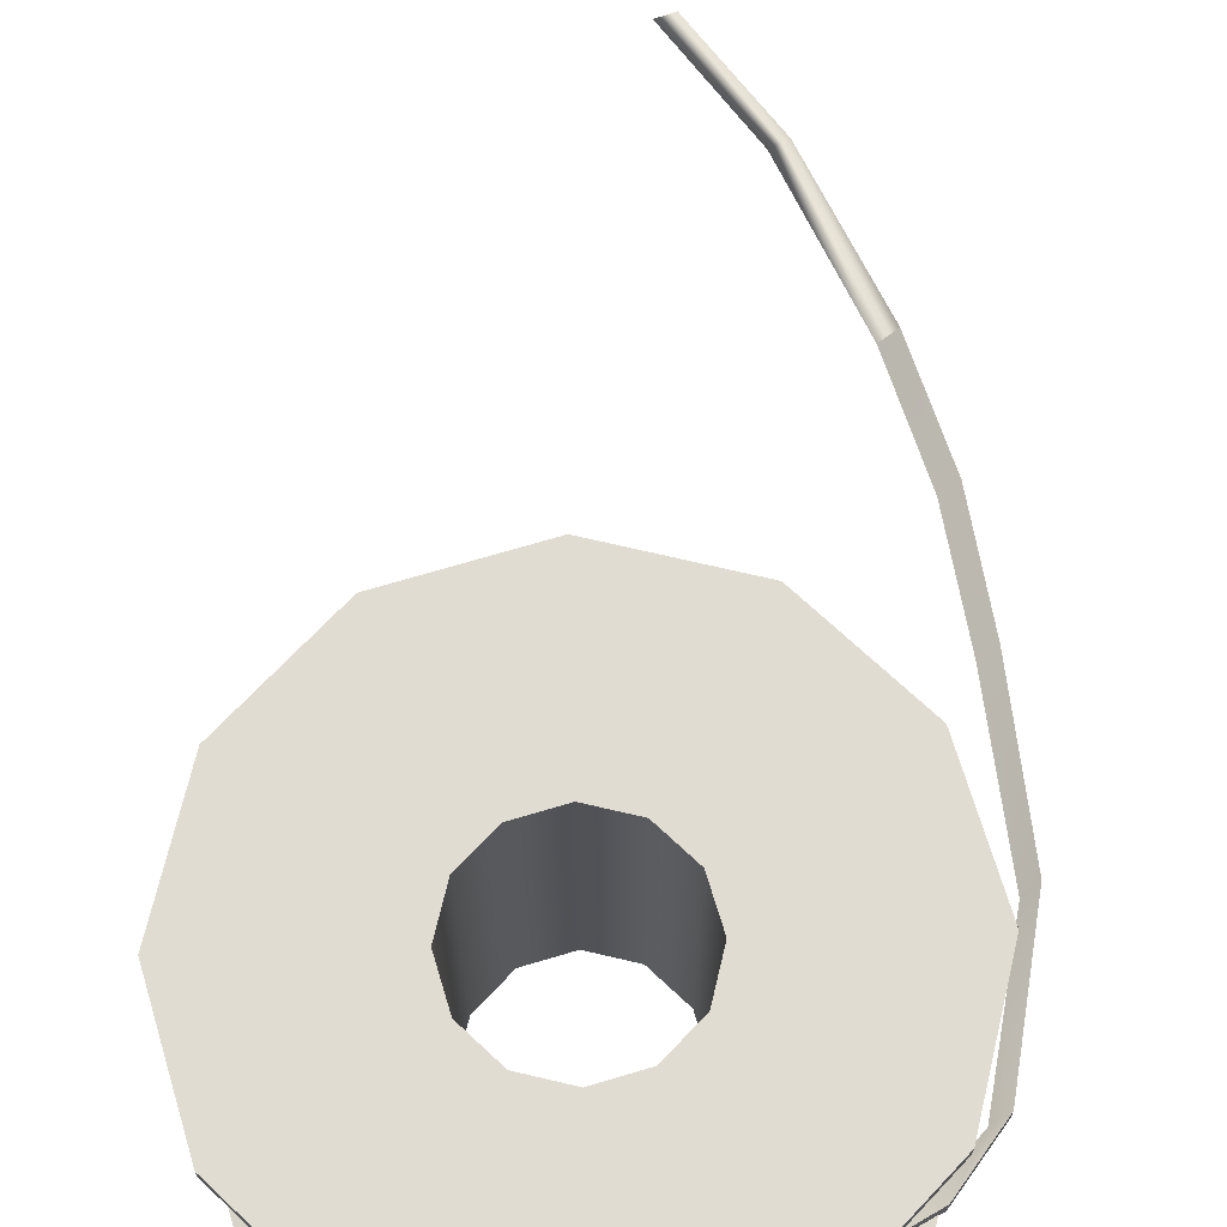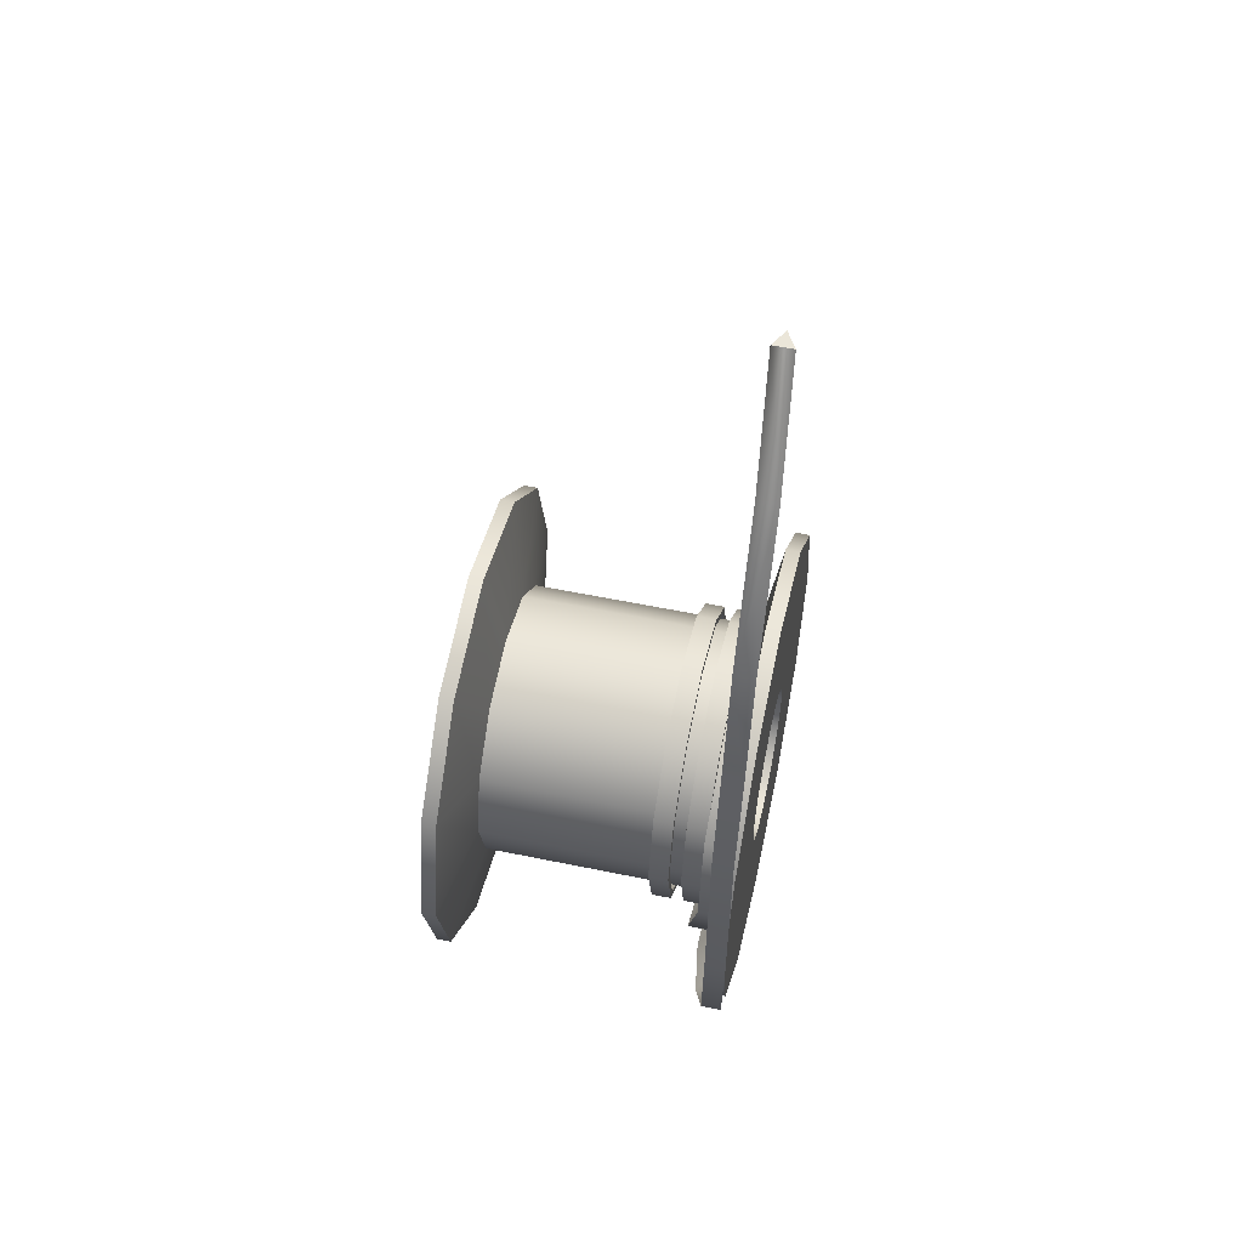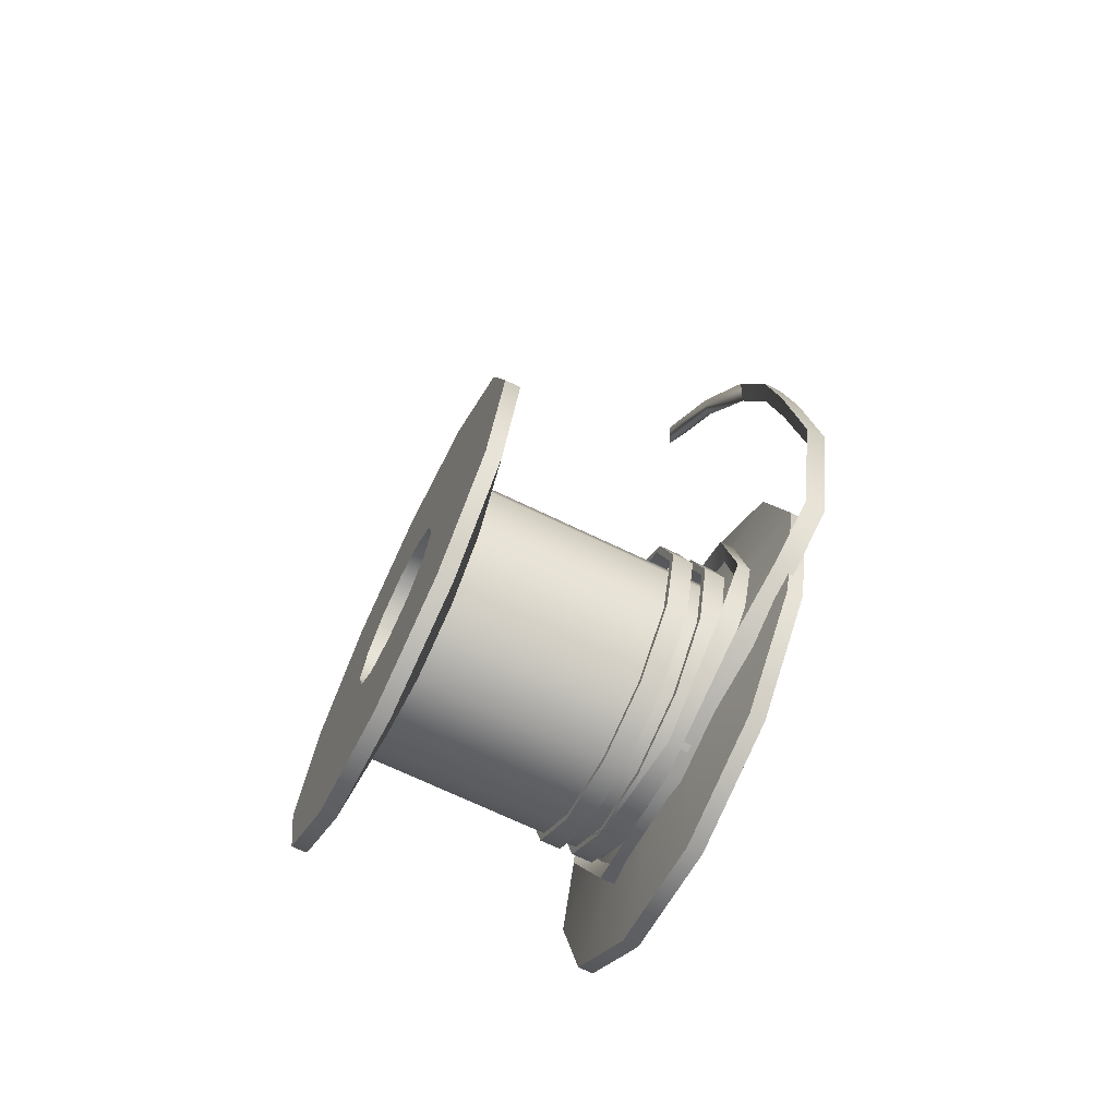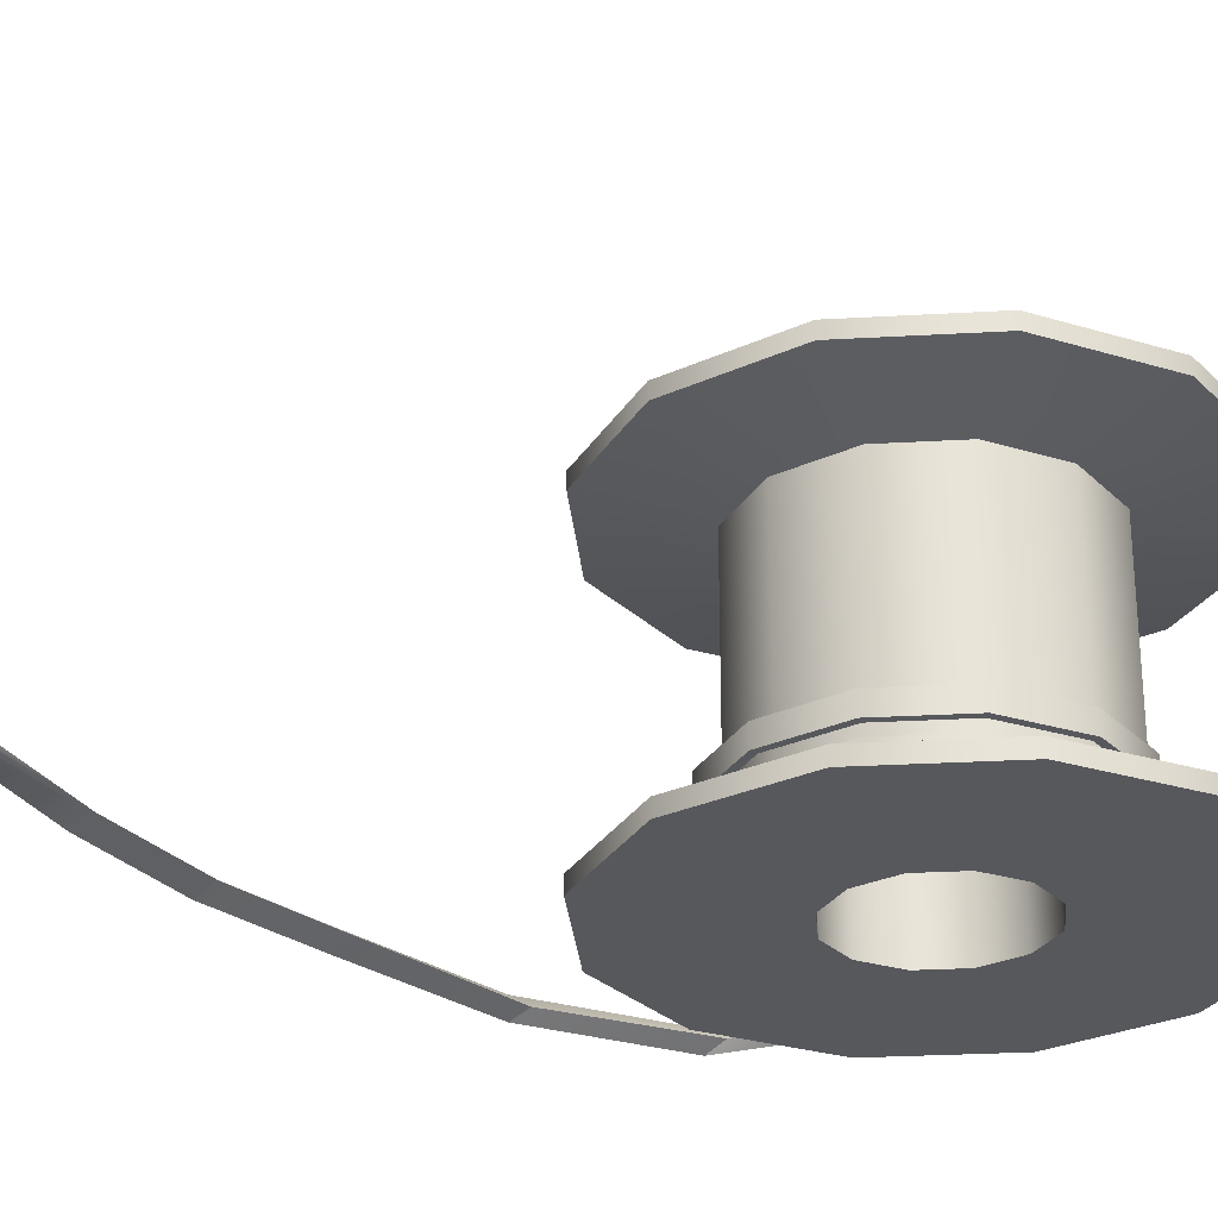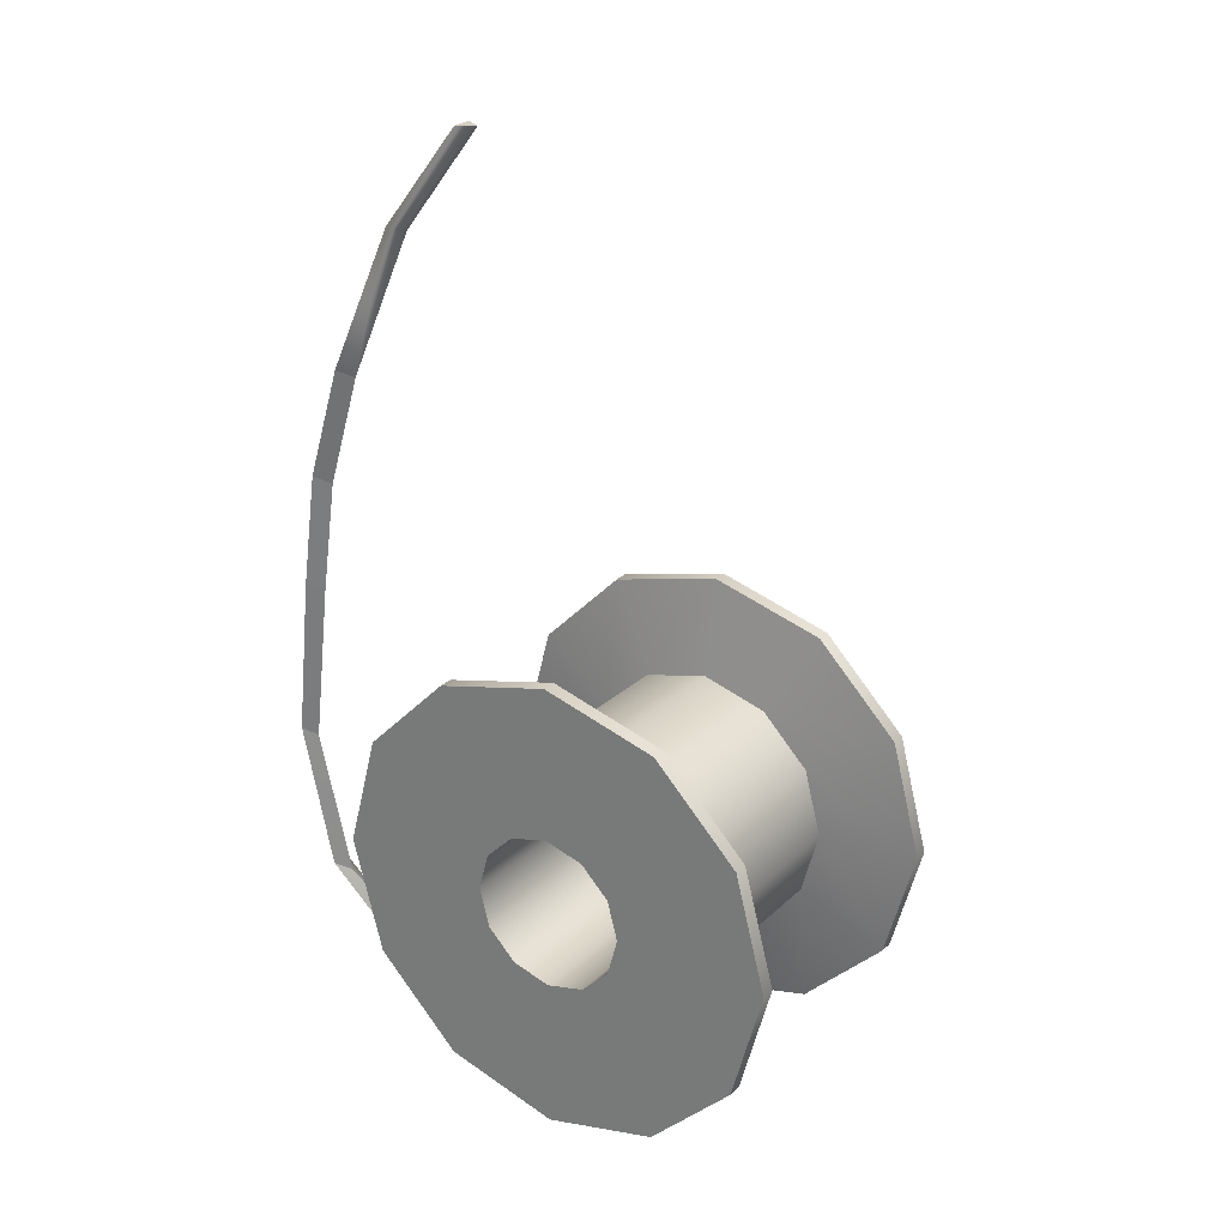
<metadata>
{"format":"obj","ext":"obj","renderer":"f3d","projection":"perspective","resolution":1024,"background":"white","views":[{"elev":69.2,"azim":178.3,"up":"+Y"},{"elev":55.6,"azim":-77.7,"up":"+Z"},{"elev":-70.1,"azim":-115.7,"up":"+Z"},{"elev":-28.0,"azim":50.0,"up":"+Y"},{"elev":25.6,"azim":34.8,"up":"+Z"}]}
</metadata>
<code>
v  0.3544 -0.2277 -0.5413
v  0.3142 -0.2277 -0.6916
v  0.3142 0.2891 -0.6916
v  0.3544 0.2891 -0.5413
v  0.2042 -0.2277 -0.8016
v  0.2042 0.2891 -0.8016
v  0.0539 -0.2277 -0.8418
v  0.0539 0.2891 -0.8418
v  -0.0963 -0.2277 -0.8016
v  -0.0963 0.2891 -0.8016
v  -0.2063 -0.2277 -0.6916
v  -0.2063 0.2891 -0.6916
v  -0.2466 -0.2277 -0.5413
v  -0.2466 0.2891 -0.5413
v  -0.2063 -0.2277 -0.3911
v  -0.2063 0.2891 -0.3911
v  -0.0963 -0.2277 -0.2811
v  -0.0963 0.2891 -0.2811
v  0.0539 -0.2277 -0.2408
v  0.0539 0.2891 -0.2408
v  0.2042 -0.2277 -0.2811
v  0.2042 0.2891 -0.2811
v  0.3142 -0.2277 -0.3911
v  0.3142 0.2891 -0.3911
v  0.5732 -0.2976 -0.5413
v  0.5037 -0.2976 -0.801
v  0.5037 -0.2656 -0.801
v  0.5732 -0.2656 -0.5413
v  0.3136 -0.2976 -0.9911
v  0.3136 -0.2656 -0.9911
v  0.0539 -0.2976 -1.061
v  0.0539 -0.2656 -1.061
v  -0.2057 -0.2976 -0.9911
v  -0.2057 -0.2656 -0.9911
v  -0.3958 -0.2976 -0.801
v  -0.3958 -0.2656 -0.801
v  -0.4654 -0.2976 -0.5413
v  -0.4654 -0.2656 -0.5413
v  -0.3958 -0.2976 -0.2817
v  -0.3958 -0.2656 -0.2817
v  -0.2057 -0.2976 -0.0916
v  -0.2057 -0.2656 -0.0916
v  0.0539 -0.2976 -0.022
v  0.0539 -0.2656 -0.022
v  0.3136 -0.2976 -0.0916
v  0.3136 -0.2656 -0.0916
v  0.5037 -0.2976 -0.2817
v  0.5037 -0.2656 -0.2817
v  0.5037 0.3591 -0.801
v  0.5732 0.3591 -0.5413
v  0.5732 0.327 -0.5413
v  0.5037 0.327 -0.801
v  0.5037 0.3591 -0.2817
v  0.5037 0.327 -0.2817
v  0.3136 0.3591 -0.0916
v  0.3136 0.327 -0.0916
v  0.0539 0.3591 -0.022
v  0.0539 0.327 -0.022
v  -0.2057 0.3591 -0.0916
v  -0.2057 0.327 -0.0916
v  -0.3958 0.3591 -0.2817
v  -0.3958 0.327 -0.2817
v  -0.4654 0.3591 -0.5413
v  -0.4654 0.327 -0.5413
v  -0.3958 0.3591 -0.801
v  -0.3958 0.327 -0.801
v  -0.2057 0.3591 -0.9911
v  -0.2057 0.327 -0.9911
v  0.0539 0.3591 -1.061
v  0.0539 0.327 -1.061
v  0.3136 0.3591 -0.9911
v  0.3136 0.327 -0.9911
v  0.2283 -0.2976 -0.5413
v  0.2049 -0.2976 -0.6285
v  0.2049 -0.2976 -0.4542
v  0.1411 -0.2976 -0.3903
v  0.0539 -0.2976 -0.367
v  -0.0332 -0.2976 -0.3903
v  -0.097 -0.2976 -0.4542
v  -0.1204 -0.2976 -0.5413
v  -0.097 -0.2976 -0.6285
v  -0.0332 -0.2976 -0.6923
v  0.0539 -0.2976 -0.7156
v  0.1411 -0.2976 -0.6923
v  0.2049 0.3591 -0.6285
v  0.2283 0.3591 -0.5413
v  0.1411 0.3591 -0.6923
v  0.0539 0.3591 -0.7156
v  -0.0332 0.3591 -0.6923
v  -0.097 0.3591 -0.6285
v  -0.1204 0.3591 -0.5413
v  -0.097 0.3591 -0.4542
v  -0.0332 0.3591 -0.3903
v  0.0539 0.3591 -0.367
v  0.1411 0.3591 -0.3903
v  0.2049 0.3591 -0.4542
v  -0.1298 -0.295 1.061
v  -0.2891 -0.3092 0.8506
v  -0.2554 -0.288 0.8442
v  -0.093 -0.2738 1.061
v  -0.1298 -0.2526 1.061
v  -0.2891 -0.2668 0.8506
v  -0.3995 -0.2894 0.5244
v  -0.4328 -0.3106 0.5399
v  -0.5067 -0.3131 0.2998
v  -0.4726 -0.2916 0.284
v  -0.4328 -0.2682 0.5399
v  -0.5067 -0.2706 0.2998
v  -0.5115 -0.2899 0.0327
v  -0.5448 -0.3112 0.0482
v  -0.5787 -0.3145 -0.2943
v  -0.5495 -0.2947 -0.3133
v  -0.5448 -0.2687 0.0482
v  -0.5787 -0.2721 -0.2943
v  -0.4841 -0.2832 -0.6314
v  -0.5174 -0.3044 -0.6158
v  -0.4213 -0.2768 -0.7441
v  -0.3911 -0.2558 -0.7344
v  -0.5174 -0.262 -0.6158
v  -0.4213 -0.2343 -0.7441
v  -0.251 -0.2324 -0.799
v  -0.272 -0.2537 -0.829
v  0.0099 -0.2537 -0.8983
v  0.0309 -0.2324 -0.8682
v  -0.272 -0.2112 -0.829
v  0.0099 -0.2112 -0.8983
v  0.2936 -0.2537 -0.8227
v  0.2725 -0.2324 -0.7926
v  0.2936 -0.2112 -0.8227
v  0.4102 -0.2537 -0.5608
v  0.3736 -0.2324 -0.5576
v  0.4102 -0.2112 -0.5608
v  0.3265 -0.2537 -0.3038
v  0.2983 -0.2324 -0.3274
v  0.3265 -0.2112 -0.3038
v  0.1741 -0.2537 -0.1934
v  0.1459 -0.2324 -0.217
v  0.1741 -0.2112 -0.1934
v  -0.0589 -0.2583 -0.1891
v  -0.0621 -0.2371 -0.2257
v  -0.0589 -0.2159 -0.1891
v  -0.2908 -0.2583 -0.3301
v  -0.2627 -0.2371 -0.3537
v  -0.2908 -0.2159 -0.3301
v  -0.3297 -0.2583 -0.5604
v  -0.2935 -0.2371 -0.554
v  -0.3297 -0.2159 -0.5604
v  -0.257 -0.2271 -0.7765
v  -0.231 -0.2059 -0.7505
v  -0.257 -0.1847 -0.7765
v  -0.0522 -0.2271 -0.8857
v  -0.0262 -0.2059 -0.8597
v  -0.0522 -0.1847 -0.8857
v  0.1814 -0.21 -0.8458
v  0.175 -0.1888 -0.8096
v  0.1814 -0.1676 -0.8458
v  0.2408 -0.21 -0.7712
v  0.2053 -0.1888 -0.7617
v  0.2408 -0.1676 -0.7712
v  0.3304 -0.1691 -0.6951
v  0.3745 -0.1691 -0.5308
v  0.3745 -0.2126 -0.5308
v  0.3304 -0.2126 -0.6951
v  0.2101 -0.1691 -0.8155
v  0.2101 -0.2126 -0.8155
v  0.0458 -0.1691 -0.8595
v  0.0458 -0.2126 -0.8595
v  -0.1186 -0.1691 -0.8155
v  -0.1186 -0.2126 -0.8155
v  -0.2389 -0.1691 -0.6952
v  -0.2389 -0.2126 -0.6952
v  -0.2829 -0.1691 -0.5308
v  -0.2829 -0.2126 -0.5308
v  -0.2389 -0.1691 -0.3665
v  -0.2389 -0.2126 -0.3665
v  -0.1186 -0.1691 -0.2461
v  -0.1186 -0.2126 -0.2461
v  0.0458 -0.1691 -0.2021
v  0.0458 -0.2126 -0.2021
v  0.2101 -0.1691 -0.2461
v  0.2101 -0.2126 -0.2461
v  0.3304 -0.1691 -0.3665
v  0.3304 -0.2126 -0.3665
v  0.3592 -0.2126 -0.5308
v  0.3592 -0.1691 -0.5308
v  0.3172 -0.1691 -0.6875
v  0.3172 -0.2126 -0.6875
v  0.2025 -0.1691 -0.8022
v  0.2025 -0.2126 -0.8022
v  0.0458 -0.1691 -0.8442
v  0.0458 -0.2126 -0.8442
v  -0.1109 -0.1691 -0.8022
v  -0.1109 -0.2126 -0.8022
v  -0.2256 -0.1691 -0.6875
v  -0.2256 -0.2126 -0.6875
v  -0.2676 -0.1691 -0.5308
v  -0.2676 -0.2126 -0.5308
v  -0.2256 -0.1691 -0.3741
v  -0.2256 -0.2126 -0.3741
v  -0.1109 -0.1691 -0.2594
v  -0.1109 -0.2126 -0.2594
v  0.0458 -0.1691 -0.2174
v  0.0458 -0.2126 -0.2174
v  0.2025 -0.1691 -0.2594
v  0.2025 -0.2126 -0.2594
v  0.3172 -0.1691 -0.3741
v  0.3172 -0.2126 -0.3741
v  0.3304 -0.0976 -0.6951
v  0.3745 -0.0976 -0.5308
v  0.3745 -0.1411 -0.5308
v  0.3304 -0.1411 -0.6951
v  0.2101 -0.0976 -0.8155
v  0.2101 -0.1411 -0.8155
v  0.0458 -0.0976 -0.8595
v  0.0458 -0.1411 -0.8595
v  -0.1186 -0.0976 -0.8155
v  -0.1186 -0.1411 -0.8155
v  -0.2389 -0.0976 -0.6952
v  -0.2389 -0.1411 -0.6952
v  -0.2829 -0.0976 -0.5308
v  -0.2829 -0.1411 -0.5308
v  -0.2389 -0.0976 -0.3665
v  -0.2389 -0.1411 -0.3665
v  -0.1186 -0.0976 -0.2461
v  -0.1186 -0.1411 -0.2461
v  0.0458 -0.0976 -0.2021
v  0.0458 -0.1411 -0.2021
v  0.2101 -0.0976 -0.2461
v  0.2101 -0.1411 -0.2461
v  0.3304 -0.0976 -0.3665
v  0.3304 -0.1411 -0.3665
v  0.3592 -0.1411 -0.5308
v  0.3592 -0.0976 -0.5308
v  0.3172 -0.0976 -0.6875
v  0.3172 -0.1411 -0.6875
v  0.2025 -0.0976 -0.8022
v  0.2025 -0.1411 -0.8022
v  0.0458 -0.0976 -0.8442
v  0.0458 -0.1411 -0.8442
v  -0.1109 -0.0976 -0.8022
v  -0.1109 -0.1411 -0.8022
v  -0.2256 -0.0976 -0.6875
v  -0.2256 -0.1411 -0.6875
v  -0.2676 -0.0976 -0.5308
v  -0.2676 -0.1411 -0.5308
v  -0.2256 -0.0976 -0.3741
v  -0.2256 -0.1411 -0.3741
v  -0.1109 -0.0976 -0.2594
v  -0.1109 -0.1411 -0.2594
v  0.0458 -0.0976 -0.2174
v  0.0458 -0.1411 -0.2174
v  0.2025 -0.0976 -0.2594
v  0.2025 -0.1411 -0.2594
v  0.3172 -0.0976 -0.3741
v  0.3172 -0.1411 -0.3741
g TubeCoil
f 1 2 3 4
f 2 5 6 3
f 5 7 8 6
f 7 9 10 8
f 9 11 12 10
f 11 13 14 12
f 13 15 16 14
f 15 17 18 16
f 17 19 20 18
f 19 21 22 20
f 21 23 24 22
f 23 1 4 24
f 25 26 27 28
f 26 29 30 27
f 29 31 32 30
f 31 33 34 32
f 33 35 36 34
f 35 37 38 36
f 37 39 40 38
f 39 41 42 40
f 41 43 44 42
f 43 45 46 44
f 45 47 48 46
f 47 25 28 48
f 49 50 51 52
f 50 53 54 51
f 53 55 56 54
f 55 57 58 56
f 57 59 60 58
f 59 61 62 60
f 61 63 64 62
f 63 65 66 64
f 65 67 68 66
f 67 69 70 68
f 69 71 72 70
f 71 49 52 72
f 28 27 2 1
f 27 30 5 2
f 30 32 7 5
f 32 34 9 7
f 34 36 11 9
f 36 38 13 11
f 38 40 15 13
f 40 42 17 15
f 42 44 19 17
f 44 46 21 19
f 46 48 23 21
f 48 28 1 23
f 52 51 4 3
f 51 54 24 4
f 54 56 22 24
f 56 58 20 22
f 58 60 18 20
f 60 62 16 18
f 62 64 14 16
f 64 66 12 14
f 66 68 10 12
f 68 70 8 10
f 70 72 6 8
f 72 52 3 6
f 26 25 73 74
f 25 47 75 73
f 47 45 76 75
f 45 43 77 76
f 43 41 78 77
f 41 39 79 78
f 39 37 80 79
f 37 35 81 80
f 35 33 82 81
f 33 31 83 82
f 31 29 84 83
f 29 26 74 84
f 50 49 85 86
f 49 71 87 85
f 71 69 88 87
f 69 67 89 88
f 67 65 90 89
f 65 63 91 90
f 63 61 92 91
f 61 59 93 92
f 59 57 94 93
f 57 55 95 94
f 55 53 96 95
f 53 50 86 96
f 74 73 86 85
f 73 75 96 86
f 75 76 95 96
f 76 77 94 95
f 77 78 93 94
f 78 79 92 93
f 79 80 91 92
f 80 81 90 91
f 81 82 89 90
f 82 83 88 89
f 83 84 87 88
f 84 74 85 87
f 97 98 99 100
f 101 102 98 97
f 101 100 99 102
f 101 97 100
f 103 104 105 106
f 107 108 105 104
f 103 106 108 107
f 109 110 111 112
f 113 114 111 110
f 109 112 114 113
f 115 116 117 118
f 119 120 117 116
f 115 118 120
f 120 119 115
f 121 122 123 124
f 122 125 126 123
f 125 121 124 126
f 124 123 127 128
f 123 126 129 127
f 126 124 128 129
f 128 127 130 131
f 127 129 132 130
f 129 128 131 132
f 131 130 133 134
f 130 132 135 133
f 132 131 134 135
f 134 133 136 137
f 133 135 138 136
f 135 134 137 138
f 137 136 139
f 139 140 137
f 136 138 141 139
f 138 137 140 141
f 140 139 142 143
f 139 141 144 142
f 141 140 143 144
f 143 142 145 146
f 142 144 147 145
f 144 143 146 147
f 146 145 148 149
f 145 147 150 148
f 147 146 149 150
f 149 148 151 152
f 148 150 153 151
f 150 149 152 153
f 152 151 154
f 154 155 152
f 151 153 156 154
f 153 152 155
f 155 156 153
f 155 154 157 158
f 154 156 159 157
f 156 155 158 159
f 110 109 106 105
f 113 110 105 108
f 106 109 113 108
f 116 115 112 111
f 114 119 116 111
f 112 115 119 114
f 98 104 103 99
f 107 104 98 102
f 103 107 102 99
f 122 121 118 117
f 120 125 122 117
f 118 121 125
f 125 120 118
f 160 161 162 163
f 164 160 163 165
f 166 164 165 167
f 168 166 167 169
f 170 168 169 171
f 172 170 171 173
f 174 172 173 175
f 176 174 175 177
f 178 176 177 179
f 180 178 179 181
f 182 180 181 183
f 161 182 183 162
f 184 185 186 187
f 187 186 188 189
f 189 188 190 191
f 191 190 192 193
f 193 192 194 195
f 195 194 196 197
f 197 196 198 199
f 199 198 200 201
f 201 200 202 203
f 203 202 204 205
f 205 204 206 207
f 207 206 185 184
f 184 187 163 162
f 186 185 161 160
f 187 189 165 163
f 188 186 160 164
f 189 191 167 165
f 190 188 164 166
f 191 193 169 167
f 192 190 166 168
f 193 195 171 169
f 194 192 168 170
f 195 197 173 171
f 196 194 170 172
f 197 199 175 173
f 198 196 172 174
f 199 201 177 175
f 200 198 174 176
f 201 203 179 177
f 202 200 176 178
f 203 205 181 179
f 204 202 178 180
f 205 207 183 181
f 206 204 180 182
f 207 184 162 183
f 185 206 182 161
f 208 209 210 211
f 212 208 211 213
f 214 212 213 215
f 216 214 215 217
f 218 216 217 219
f 220 218 219 221
f 222 220 221 223
f 224 222 223 225
f 226 224 225 227
f 228 226 227 229
f 230 228 229 231
f 209 230 231 210
f 232 233 234 235
f 235 234 236 237
f 237 236 238 239
f 239 238 240 241
f 241 240 242 243
f 243 242 244 245
f 245 244 246 247
f 247 246 248 249
f 249 248 250 251
f 251 250 252 253
f 253 252 254 255
f 255 254 233 232
f 232 235 211 210
f 234 233 209 208
f 235 237 213 211
f 236 234 208 212
f 237 239 215 213
f 238 236 212 214
f 239 241 217 215
f 240 238 214 216
f 241 243 219 217
f 242 240 216 218
f 243 245 221 219
f 244 242 218 220
f 245 247 223 221
f 246 244 220 222
f 247 249 225 223
f 248 246 222 224
f 249 251 227 225
f 250 248 224 226
f 251 253 229 227
f 252 250 226 228
f 253 255 231 229
f 254 252 228 230
f 255 232 210 231
f 233 254 230 209

</code>
